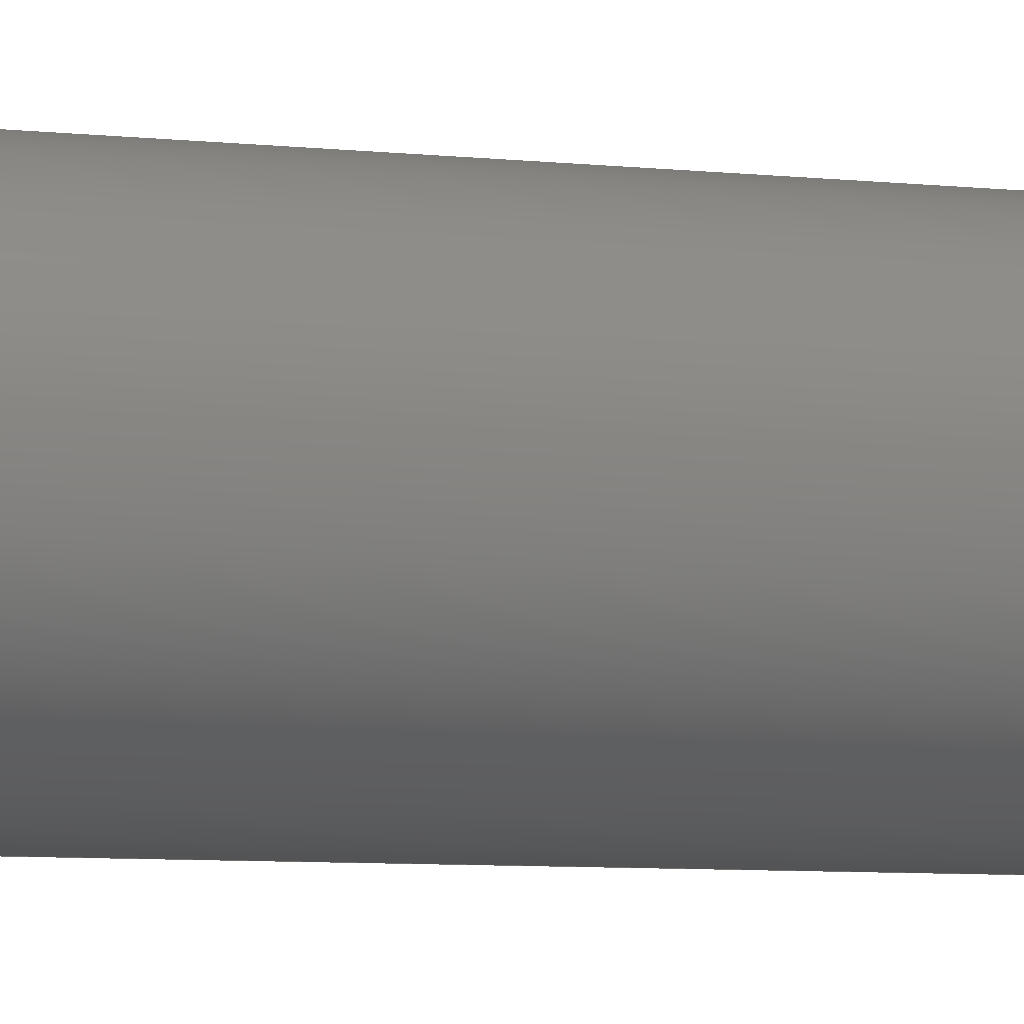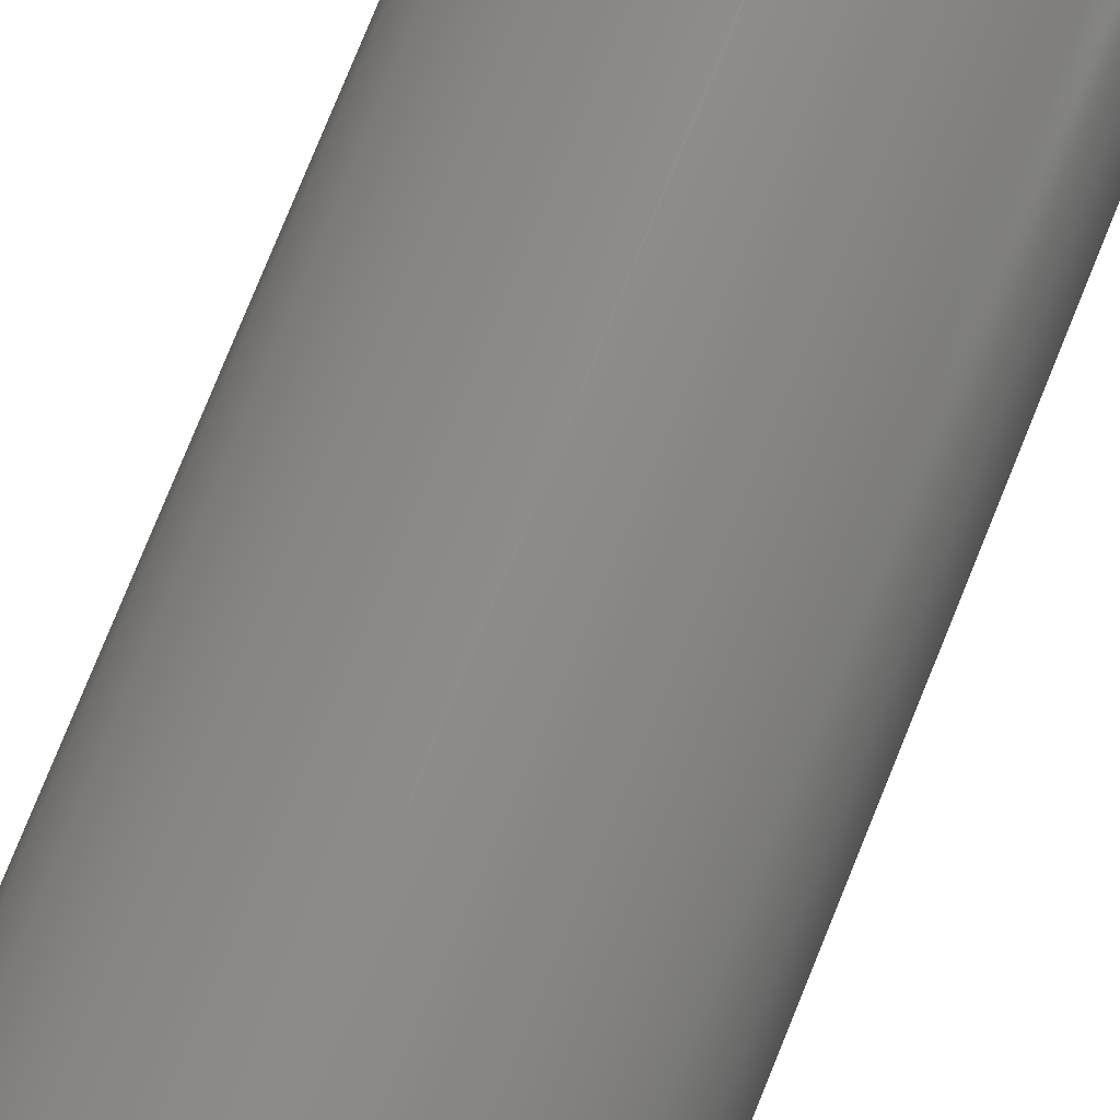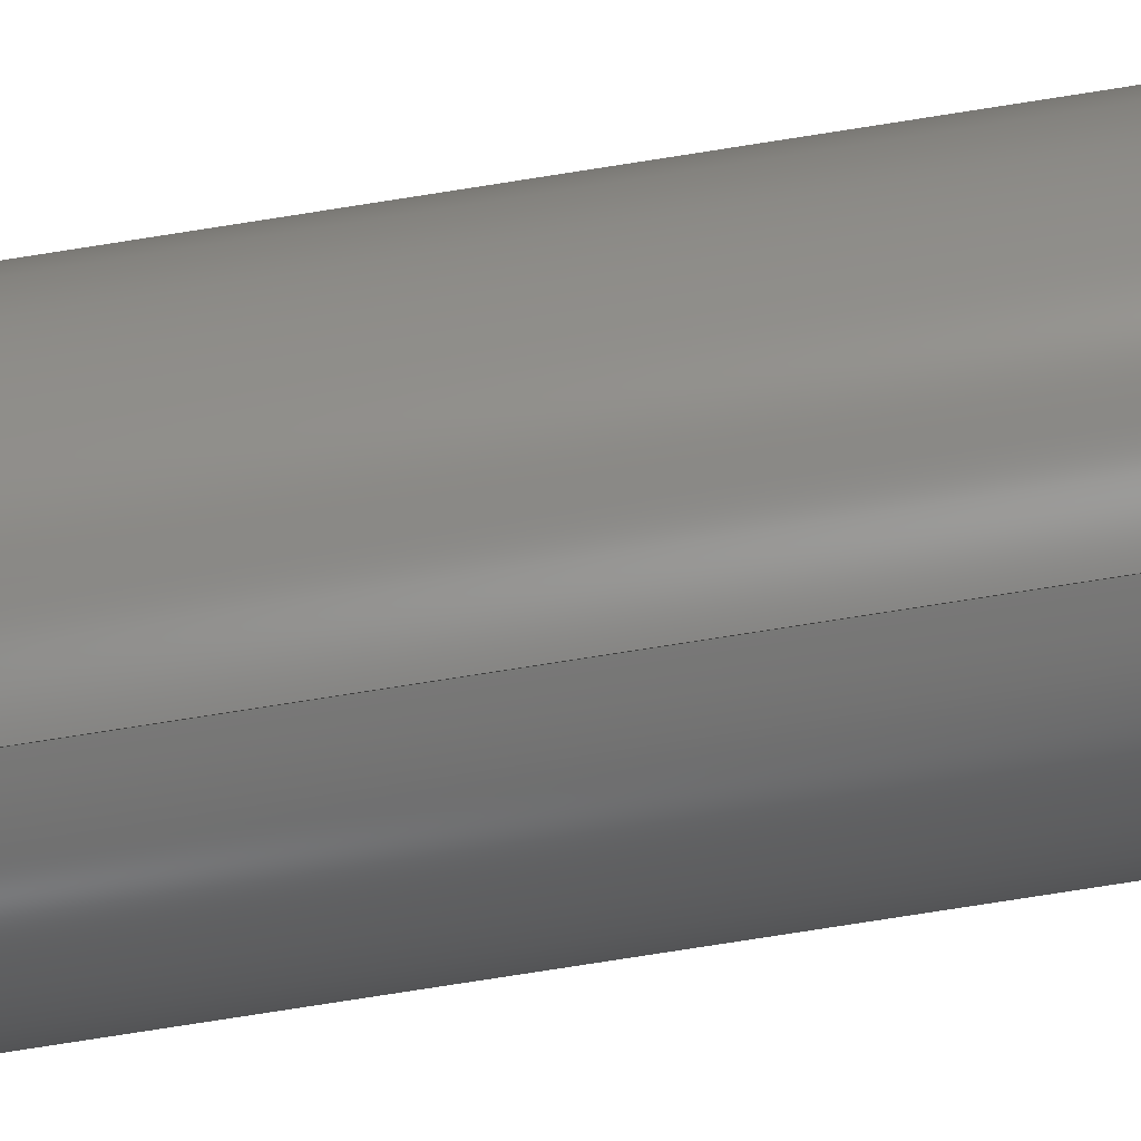
<metadata>
{"format":"step","ext":"step","renderer":"f3d","projection":"perspective","resolution":1024,"background":"white","views":[{"elev":-4.5,"azim":-116.5,"up":"+Z"},{"elev":72.9,"azim":-158.4,"up":"+Z"},{"elev":-77.4,"azim":98.9,"up":"+Z"}]}
</metadata>
<code>
ISO-10303-21;
DATA;
#1 = APPROVAL_STATUS ( 'not_yet_approved' ) ;
#2 = LINE ( 'NONE', #13, #134 ) ;
#3 = DIRECTION ( 'NONE',  ( -0, 1, -0 ) ) ;
#4 = PRODUCT ( 'ROB-13128', 'ROB-13128', '', ( #233 ) ) ;
#5 = CC_DESIGN_APPROVAL ( #7, ( #16 ) ) ;
#6 = COORDINATED_UNIVERSAL_TIME_OFFSET ( 7, 0, .BEHIND. ) ;
#7 = APPROVAL ( #32, 'UNSPECIFIED' ) ;
#8 = ADVANCED_FACE ( 'NONE', ( #185 ), #195, .T. ) ;
#9 = DIRECTION ( 'NONE',  ( 0, 0, 1 ) ) ;
#10 = CARTESIAN_POINT ( 'NONE',  ( 0, 1.5, 0.05325 ) ) ;
#11 = PLANE ( 'NONE',  #145 ) ;
#12 = DIRECTION ( 'NONE',  ( -0, -1, -0 ) ) ;
#13 = CARTESIAN_POINT ( 'NONE',  ( 0, 1.5, 0.05325 ) ) ;
#14 =( LENGTH_UNIT ( ) NAMED_UNIT ( * ) SI_UNIT ( $, .METRE. ) );
#15 = APPROVAL_STATUS ( 'not_yet_approved' ) ;
#16 = PRODUCT_DEFINITION_FORMATION_WITH_SPECIFIED_SOURCE ( 'ANY', '', #4, .NOT_KNOWN. ) ;
#17 = DIRECTION ( 'NONE',  ( 0, 1, 0 ) ) ;
#18 = CC_DESIGN_DATE_AND_TIME_ASSIGNMENT ( #216, #142, ( #61 ) ) ;
#19 = PLANE ( 'NONE',  #168 ) ;
#20 = AXIS2_PLACEMENT_3D ( 'NONE', #193, #222, #243 ) ;
#21 = DIRECTION ( 'NONE',  ( 0, 1, 0 ) ) ;
#22 = DIRECTION ( 'NONE',  ( -0, 1, -0 ) ) ;
#23 = CARTESIAN_POINT ( 'NONE',  ( 0, 0, 0 ) ) ;
#24 =( NAMED_UNIT ( * ) PLANE_ANGLE_UNIT ( ) SI_UNIT ( $, .RADIAN. ) );
#25 = PERSON_AND_ORGANIZATION_ROLE ( 'creator' ) ;
#26 = CC_DESIGN_PERSON_AND_ORGANIZATION_ASSIGNMENT ( #194, #25, ( #61 ) ) ;
#27 = CC_DESIGN_APPROVAL ( #55, ( #61 ) ) ;
#28 = PRODUCT_DEFINITION_SHAPE ( 'NONE', 'NONE',  #61 ) ;
#29 = CARTESIAN_POINT ( 'NONE',  ( 0, 1.5, 0 ) ) ;
#30 = DIRECTION ( 'NONE',  ( -0, 1, -0 ) ) ;
#31 = DIRECTION ( 'NONE',  ( 0, 0, 1 ) ) ;
#32 = APPROVAL_STATUS ( 'not_yet_approved' ) ;
#33 = PERSON ( 'UNSPECIFIED', 'UNSPECIFIED', 'UNSPECIFIED', ('UNSPECIFIED'), ('UNSPECIFIED'), ('UNSPECIFIED') ) ;
#34 = DATE_AND_TIME ( #70, #229 ) ;
#35 = DIRECTION ( 'NONE',  ( 0, 1, 0 ) ) ;
#36 = ADVANCED_FACE ( 'NONE', ( #186 ), #201, .T. ) ;
#37 = DIRECTION ( 'NONE',  ( 0, 1, 0 ) ) ;
#38 = APPROVAL_DATE_TIME ( #34, #55 ) ;
#39 = CARTESIAN_POINT ( 'NONE',  ( 6.521e-18, 1.5, -0.05325 ) ) ;
#40 = CARTESIAN_POINT ( 'NONE',  ( 0, 0, 0 ) ) ;
#41 = CARTESIAN_POINT ( 'NONE',  ( 0, 0, 0 ) ) ;
#42 = ORGANIZATION ( 'UNSPECIFIED', 'UNSPECIFIED', '' ) ;
#43 = DIRECTION ( 'NONE',  ( -0, 1, -0 ) ) ;
#44 = PERSON_AND_ORGANIZATION_ROLE ( 'creator' ) ;
#45 = PERSON_AND_ORGANIZATION ( #33, #42 ) ;
#46 = APPROVAL_PERSON_ORGANIZATION ( #45, #55, #117 ) ;
#47 = ADVANCED_FACE ( 'NONE', ( #101, #205 ), #19, .F. ) ;
#48 = MANIFOLD_SOLID_BREP ( 'Tap Drill for #6-32 Tap1', #96 ) ;
#49 = PRODUCT_RELATED_PRODUCT_CATEGORY ( 'detail', '', ( #4 ) ) ;
#50 = CARTESIAN_POINT ( 'NONE',  ( 6.521e-18, 1.5, -0.05325 ) ) ;
#51 = CARTESIAN_POINT ( 'NONE',  ( 0, 0, -0.125 ) ) ;
#52 = LOCAL_TIME ( 10, 28, 14, #6 ) ;
#53 = CC_DESIGN_SECURITY_CLASSIFICATION ( #75, ( #16 ) ) ;
#54 = DIRECTION ( 'NONE',  ( 0, 0, 1 ) ) ;
#55 = APPROVAL ( #15, 'UNSPECIFIED' ) ;
#56 = DIRECTION ( 'NONE',  ( 0, 0, 1 ) ) ;
#57 = CIRCLE ( 'NONE', #97, 0.05325 ) ;
#58 = DIRECTION ( 'NONE',  ( 1, 0, 0 ) ) ;
#59 = SECURITY_CLASSIFICATION_LEVEL ( 'unclassified' ) ;
#60 = CC_DESIGN_APPROVAL ( #63, ( #75 ) ) ;
#61 = PRODUCT_DEFINITION ( 'UNKNOWN', '', #16, #171 ) ;
#62 = CC_DESIGN_PERSON_AND_ORGANIZATION_ASSIGNMENT ( #138, #76, ( #4 ) ) ;
#63 = APPROVAL ( #1, 'UNSPECIFIED' ) ;
#64 = CC_DESIGN_DATE_AND_TIME_ASSIGNMENT ( #158, #77, ( #75 ) ) ;
#65 = AXIS2_PLACEMENT_3D ( 'NONE', #23, #31, #58 ) ;
#66 = EDGE_LOOP ( 'NONE', ( #150, #154, #100, #126 ) ) ;
#67 = ORIENTED_EDGE ( 'NONE', *, *, #240, .T. ) ;
#68 = DIRECTION ( 'NONE',  ( 0, 0, 1 ) ) ;
#69 = CARTESIAN_POINT ( 'NONE',  ( 6.521e-18, 0, -0.05325 ) ) ;
#70 = CALENDAR_DATE ( 2014, 6, 12 ) ;
#71 = CC_DESIGN_PERSON_AND_ORGANIZATION_ASSIGNMENT ( #178, #235, ( #75 ) ) ;
#72 = EDGE_CURVE ( 'NONE', #175, #123, #196, .T. ) ;
#73 = VERTEX_POINT ( 'NONE', #247 ) ;
#74 = CARTESIAN_POINT ( 'NONE',  ( 0, 0, 0 ) ) ;
#75 = SECURITY_CLASSIFICATION ( '', '', #59 ) ;
#76 = PERSON_AND_ORGANIZATION_ROLE ( 'design_owner' ) ;
#77 = DATE_TIME_ROLE ( 'classification_date' ) ;
#78 = CC_DESIGN_PERSON_AND_ORGANIZATION_ASSIGNMENT ( #187, #211, ( #16 ) ) ;
#79 = DIRECTION ( 'NONE',  ( -0, -1, -0 ) ) ;
#80 = CALENDAR_DATE ( 2014, 6, 12 ) ;
#81 = CARTESIAN_POINT ( 'NONE',  ( 0, 0, 0 ) ) ;
#82 = DIRECTION ( 'NONE',  ( -0, -1, -0 ) ) ;
#83 = DIRECTION ( 'NONE',  ( 0, 0, -1 ) ) ;
#84 =( GEOMETRIC_REPRESENTATION_CONTEXT ( 3 ) GLOBAL_UNCERTAINTY_ASSIGNED_CONTEXT ( ( #192 ) ) GLOBAL_UNIT_ASSIGNED_CONTEXT ( ( #115, #24, #140 ) ) REPRESENTATION_CONTEXT ( 'NONE', 'WORKASPACE' ) );
#85 = EDGE_LOOP ( 'NONE', ( #170, #112 ) ) ;
#86 = CARTESIAN_POINT ( 'NONE',  ( 0, 1.5, 0 ) ) ;
#87 = CARTESIAN_POINT ( 'NONE',  ( 0, 1.5, -0.125 ) ) ;
#88 = DIRECTION ( 'NONE',  ( 0, 0, 1 ) ) ;
#89 = DIRECTION ( 'NONE',  ( 0, 0, 1 ) ) ;
#90 = APPLICATION_PROTOCOL_DEFINITION ( 'international standard', 'config_control_design', 1994, #252 ) ;
#91 = APPROVAL_ROLE ( '' ) ;
#92 = AXIS2_PLACEMENT_3D ( 'NONE', #172, #30, #88 ) ;
#93 = EDGE_LOOP ( 'NONE', ( #95, #119 ) ) ;
#94 = CARTESIAN_POINT ( 'NONE',  ( 0, 1.5, -0.125 ) ) ;
#95 = ORIENTED_EDGE ( 'NONE', *, *, #237, .T. ) ;
#96 = CLOSED_SHELL ( 'NONE', ( #238, #36, #8, #122, #47, #98 ) ) ;
#97 = AXIS2_PLACEMENT_3D ( 'NONE', #173, #43, #209 ) ;
#98 = ADVANCED_FACE ( 'NONE', ( #212 ), #217, .F. ) ;
#99 = CARTESIAN_POINT ( 'NONE',  ( 0, 1.5, 0 ) ) ;
#100 = ORIENTED_EDGE ( 'NONE', *, *, #224, .T. ) ;
#101 = FACE_BOUND ( 'NONE', #93, .T. ) ;
#102 = AXIS2_PLACEMENT_3D ( 'NONE', #74, #251, #89 ) ;
#103 = EDGE_LOOP ( 'NONE', ( #141, #164, #67, #120 ) ) ;
#104 = EDGE_LOOP ( 'NONE', ( #169, #130, #114, #144 ) ) ;
#105 = DIRECTION ( 'NONE',  ( 0, 0, 1 ) ) ;
#106 = DIRECTION ( 'NONE',  ( -0, 1, -0 ) ) ;
#107 = AXIS2_PLACEMENT_3D ( 'NONE', #41, #206, #56 ) ;
#108 = ORIENTED_EDGE ( 'NONE', *, *, #228, .T. ) ;
#109 = ORIENTED_EDGE ( 'NONE', *, *, #246, .F. ) ;
#110 = CARTESIAN_POINT ( 'NONE',  ( 0, 1.5, 0 ) ) ;
#111 = CARTESIAN_POINT ( 'NONE',  ( 0, 1.5, 0 ) ) ;
#112 = ORIENTED_EDGE ( 'NONE', *, *, #224, .F. ) ;
#113 = DIRECTION ( 'NONE',  ( -0, 1, -0 ) ) ;
#114 = ORIENTED_EDGE ( 'NONE', *, *, #246, .T. ) ;
#115 =( CONVERSION_BASED_UNIT ( 'INCH', #179 ) LENGTH_UNIT ( ) NAMED_UNIT ( #146 ) );
#116 = AXIS2_PLACEMENT_3D ( 'NONE', #111, #22, #136 ) ;
#117 = APPROVAL_ROLE ( '' ) ;
#118 = AXIS2_PLACEMENT_3D ( 'NONE', #40, #204, #54 ) ;
#119 = ORIENTED_EDGE ( 'NONE', *, *, #250, .T. ) ;
#120 = ORIENTED_EDGE ( 'NONE', *, *, #234, .T. ) ;
#121 = PERSON_AND_ORGANIZATION ( #33, #42 ) ;
#122 = ADVANCED_FACE ( 'NONE', ( #191, #218 ), #11, .T. ) ;
#123 = VERTEX_POINT ( 'NONE', #39 ) ;
#124 = EDGE_LOOP ( 'NONE', ( #155, #182, #108, #129 ) ) ;
#125 = CARTESIAN_POINT ( 'NONE',  ( 0, 0, 0 ) ) ;
#126 = ORIENTED_EDGE ( 'NONE', *, *, #228, .F. ) ;
#127 = VERTEX_POINT ( 'NONE', #51 ) ;
#128 = AXIS2_PLACEMENT_3D ( 'NONE', #86, #106, #9 ) ;
#129 = ORIENTED_EDGE ( 'NONE', *, *, #207, .T. ) ;
#130 = ORIENTED_EDGE ( 'NONE', *, *, #72, .T. ) ;
#131 = CARTESIAN_POINT ( 'NONE',  ( 1.531e-17, 1.5, 0.125 ) ) ;
#132 = APPROVAL_DATE_TIME ( #139, #63 ) ;
#133 = DIRECTION ( 'NONE',  ( 0, 0, 1 ) ) ;
#134 = VECTOR ( 'NONE', #113, 39.37 ) ;
#135 = ORIENTED_EDGE ( 'NONE', *, *, #219, .T. ) ;
#136 = DIRECTION ( 'NONE',  ( 0, 0, 1 ) ) ;
#137 = AXIS2_PLACEMENT_3D ( 'NONE', #81, #35, #105 ) ;
#138 = PERSON_AND_ORGANIZATION ( #33, #42 ) ;
#139 = DATE_AND_TIME ( #147, #148 ) ;
#140 =( NAMED_UNIT ( * ) SI_UNIT ( $, .STERADIAN. ) SOLID_ANGLE_UNIT ( ) );
#141 = ORIENTED_EDGE ( 'NONE', *, *, #72, .F. ) ;
#142 = DATE_TIME_ROLE ( 'creation_date' ) ;
#143 = VERTEX_POINT ( 'NONE', #200 ) ;
#144 = ORIENTED_EDGE ( 'NONE', *, *, #240, .F. ) ;
#145 = AXIS2_PLACEMENT_3D ( 'NONE', #29, #166, #248 ) ;
#146 = DIMENSIONAL_EXPONENTS ( 1, 0, 0, 0, 0, 0, 0 ) ;
#147 = CALENDAR_DATE ( 2014, 6, 12 ) ;
#148 = LOCAL_TIME ( 10, 28, 14, #152 ) ;
#149 = AXIS2_PLACEMENT_3D ( 'NONE', #180, #82, #83 ) ;
#150 = ORIENTED_EDGE ( 'NONE', *, *, #183, .F. ) ;
#151 = EDGE_LOOP ( 'NONE', ( #135, #165 ) ) ;
#152 = COORDINATED_UNIVERSAL_TIME_OFFSET ( 7, 0, .BEHIND. ) ;
#153 = AXIS2_PLACEMENT_3D ( 'NONE', #110, #21, #133 ) ;
#154 = ORIENTED_EDGE ( 'NONE', *, *, #184, .T. ) ;
#155 = ORIENTED_EDGE ( 'NONE', *, *, #184, .F. ) ;
#156 = APPROVAL_PERSON_ORGANIZATION ( #157, #63, #91 ) ;
#157 = PERSON_AND_ORGANIZATION ( #33, #42 ) ;
#158 = DATE_AND_TIME ( #161, #162 ) ;
#159 = VERTEX_POINT ( 'NONE', #131 ) ;
#160 = EDGE_LOOP ( 'NONE', ( #174, #109 ) ) ;
#161 = CALENDAR_DATE ( 2014, 6, 12 ) ;
#162 = LOCAL_TIME ( 10, 28, 14, #167 ) ;
#163 = VERTEX_POINT ( 'NONE', #94 ) ;
#164 = ORIENTED_EDGE ( 'NONE', *, *, #237, .F. ) ;
#165 = ORIENTED_EDGE ( 'NONE', *, *, #183, .T. ) ;
#166 = DIRECTION ( 'NONE',  ( 0, 1, 0 ) ) ;
#167 = COORDINATED_UNIVERSAL_TIME_OFFSET ( 7, 0, .BEHIND. ) ;
#168 = AXIS2_PLACEMENT_3D ( 'NONE', #125, #37, #241 ) ;
#169 = ORIENTED_EDGE ( 'NONE', *, *, #250, .F. ) ;
#170 = ORIENTED_EDGE ( 'NONE', *, *, #207, .F. ) ;
#171 = DESIGN_CONTEXT ( 'detailed design', #252, 'design' ) ;
#172 = CARTESIAN_POINT ( 'NONE',  ( 0, 1.5, 0 ) ) ;
#173 = CARTESIAN_POINT ( 'NONE',  ( 0, 1.5, 0 ) ) ;
#174 = ORIENTED_EDGE ( 'NONE', *, *, #234, .F. ) ;
#175 = VERTEX_POINT ( 'NONE', #69 ) ;
#176 = APPLICATION_PROTOCOL_DEFINITION ( 'international standard', 'config_control_design', 1994, #210 ) ;
#177 = APPROVAL_ROLE ( '' ) ;
#178 = PERSON_AND_ORGANIZATION ( #33, #42 ) ;
#179 = LENGTH_MEASURE_WITH_UNIT ( LENGTH_MEASURE( 0.0254 ), #14 );
#180 = CARTESIAN_POINT ( 'NONE',  ( 0, 1.5, 0 ) ) ;
#181 = VERTEX_POINT ( 'NONE', #10 ) ;
#182 = ORIENTED_EDGE ( 'NONE', *, *, #219, .F. ) ;
#183 = EDGE_CURVE ( 'NONE', #159, #163, #213, .T. ) ;
#184 = EDGE_CURVE ( 'NONE', #159, #143, #223, .T. ) ;
#185 = FACE_OUTER_BOUND ( 'NONE', #124, .T. ) ;
#186 = FACE_OUTER_BOUND ( 'NONE', #66, .T. ) ;
#187 = PERSON_AND_ORGANIZATION ( #33, #42 ) ;
#188 = APPROVAL_DATE_TIME ( #225, #7 ) ;
#189 = AXIS2_PLACEMENT_3D ( 'NONE', #99, #17, #68 ) ;
#190 = VECTOR ( 'NONE', #3, 39.37 ) ;
#191 = FACE_BOUND ( 'NONE', #160, .T. ) ;
#192 = UNCERTAINTY_MEASURE_WITH_UNIT (LENGTH_MEASURE( 1e-05 ), #115, 'distance_accuracy_value', 'NONE');
#193 = CARTESIAN_POINT ( 'NONE',  ( 0, 1.5, 0 ) ) ;
#194 = PERSON_AND_ORGANIZATION ( #33, #42 ) ;
#195 = CYLINDRICAL_SURFACE ( 'NONE', #20, 0.125 ) ;
#196 = LINE ( 'NONE', #50, #190 ) ;
#197 = CALENDAR_DATE ( 2014, 6, 12 ) ;
#198 = COORDINATED_UNIVERSAL_TIME_OFFSET ( 7, 0, .BEHIND. ) ;
#199 = PERSON_AND_ORGANIZATION ( #33, #42 ) ;
#200 = CARTESIAN_POINT ( 'NONE',  ( 1.531e-17, 0, 0.125 ) ) ;
#201 = CYLINDRICAL_SURFACE ( 'NONE', #149, 0.125 ) ;
#202 = APPROVAL_PERSON_ORGANIZATION ( #199, #7, #177 ) ;
#203 = LOCAL_TIME ( 10, 28, 14, #198 ) ;
#204 = DIRECTION ( 'NONE',  ( 0, 1, 0 ) ) ;
#205 = FACE_OUTER_BOUND ( 'NONE', #85, .T. ) ;
#206 = DIRECTION ( 'NONE',  ( -0, 1, -0 ) ) ;
#207 = EDGE_CURVE ( 'NONE', #127, #143, #208, .T. ) ;
#208 = CIRCLE ( 'NONE', #137, 0.125 ) ;
#209 = DIRECTION ( 'NONE',  ( 0, 0, 1 ) ) ;
#210 = APPLICATION_CONTEXT ( 'configuration controlled 3d designs of mechanical parts and assemblies' ) ;
#211 = PERSON_AND_ORGANIZATION_ROLE ( 'design_supplier' ) ;
#212 = FACE_OUTER_BOUND ( 'NONE', #103, .T. ) ;
#213 = CIRCLE ( 'NONE', #189, 0.125 ) ;
#214 = ADVANCED_BREP_SHAPE_REPRESENTATION ( 'ROB-13128', ( #48, #65 ), #84 ) ;
#215 = CC_DESIGN_PERSON_AND_ORGANIZATION_ASSIGNMENT ( #121, #44, ( #16 ) ) ;
#216 = DATE_AND_TIME ( #80, #52 ) ;
#217 = CYLINDRICAL_SURFACE ( 'NONE', #128, 0.05325 ) ;
#218 = FACE_OUTER_BOUND ( 'NONE', #151, .T. ) ;
#219 = EDGE_CURVE ( 'NONE', #163, #159, #220, .T. ) ;
#220 = CIRCLE ( 'NONE', #153, 0.125 ) ;
#221 = VECTOR ( 'NONE', #79, 39.37 ) ;
#222 = DIRECTION ( 'NONE',  ( -0, -1, -0 ) ) ;
#223 = LINE ( 'NONE', #244, #221 ) ;
#224 = EDGE_CURVE ( 'NONE', #143, #127, #230, .T. ) ;
#225 = DATE_AND_TIME ( #197, #203 ) ;
#226 = CIRCLE ( 'NONE', #107, 0.05325 ) ;
#227 = LINE ( 'NONE', #87, #236 ) ;
#228 = EDGE_CURVE ( 'NONE', #163, #127, #227, .T. ) ;
#229 = LOCAL_TIME ( 10, 28, 14, #239 ) ;
#230 = CIRCLE ( 'NONE', #118, 0.125 ) ;
#231 = CIRCLE ( 'NONE', #116, 0.05325 ) ;
#232 = FACE_OUTER_BOUND ( 'NONE', #104, .T. ) ;
#233 = MECHANICAL_CONTEXT ( 'NONE', #210, 'mechanical' ) ;
#234 = EDGE_CURVE ( 'NONE', #181, #123, #231, .T. ) ;
#235 = PERSON_AND_ORGANIZATION_ROLE ( 'classification_officer' ) ;
#236 = VECTOR ( 'NONE', #12, 39.37 ) ;
#237 = EDGE_CURVE ( 'NONE', #73, #175, #226, .T. ) ;
#238 = ADVANCED_FACE ( 'NONE', ( #232 ), #245, .F. ) ;
#239 = COORDINATED_UNIVERSAL_TIME_OFFSET ( 7, 0, .BEHIND. ) ;
#240 = EDGE_CURVE ( 'NONE', #73, #181, #2, .T. ) ;
#241 = DIRECTION ( 'NONE',  ( 0, -0, 1 ) ) ;
#242 = SHAPE_DEFINITION_REPRESENTATION ( #28, #214 ) ;
#243 = DIRECTION ( 'NONE',  ( 0, 0, -1 ) ) ;
#244 = CARTESIAN_POINT ( 'NONE',  ( 1.531e-17, 1.5, 0.125 ) ) ;
#245 = CYLINDRICAL_SURFACE ( 'NONE', #92, 0.05325 ) ;
#246 = EDGE_CURVE ( 'NONE', #123, #181, #57, .T. ) ;
#247 = CARTESIAN_POINT ( 'NONE',  ( 0, 0, 0.05325 ) ) ;
#248 = DIRECTION ( 'NONE',  ( 0, -0, 1 ) ) ;
#249 = CIRCLE ( 'NONE', #102, 0.05325 ) ;
#250 = EDGE_CURVE ( 'NONE', #175, #73, #249, .T. ) ;
#251 = DIRECTION ( 'NONE',  ( -0, 1, -0 ) ) ;
#252 = APPLICATION_CONTEXT ( 'configuration controlled 3d designs of mechanical parts and assemblies' ) ;
ENDSEC;
END-ISO-10303-21;

</code>
